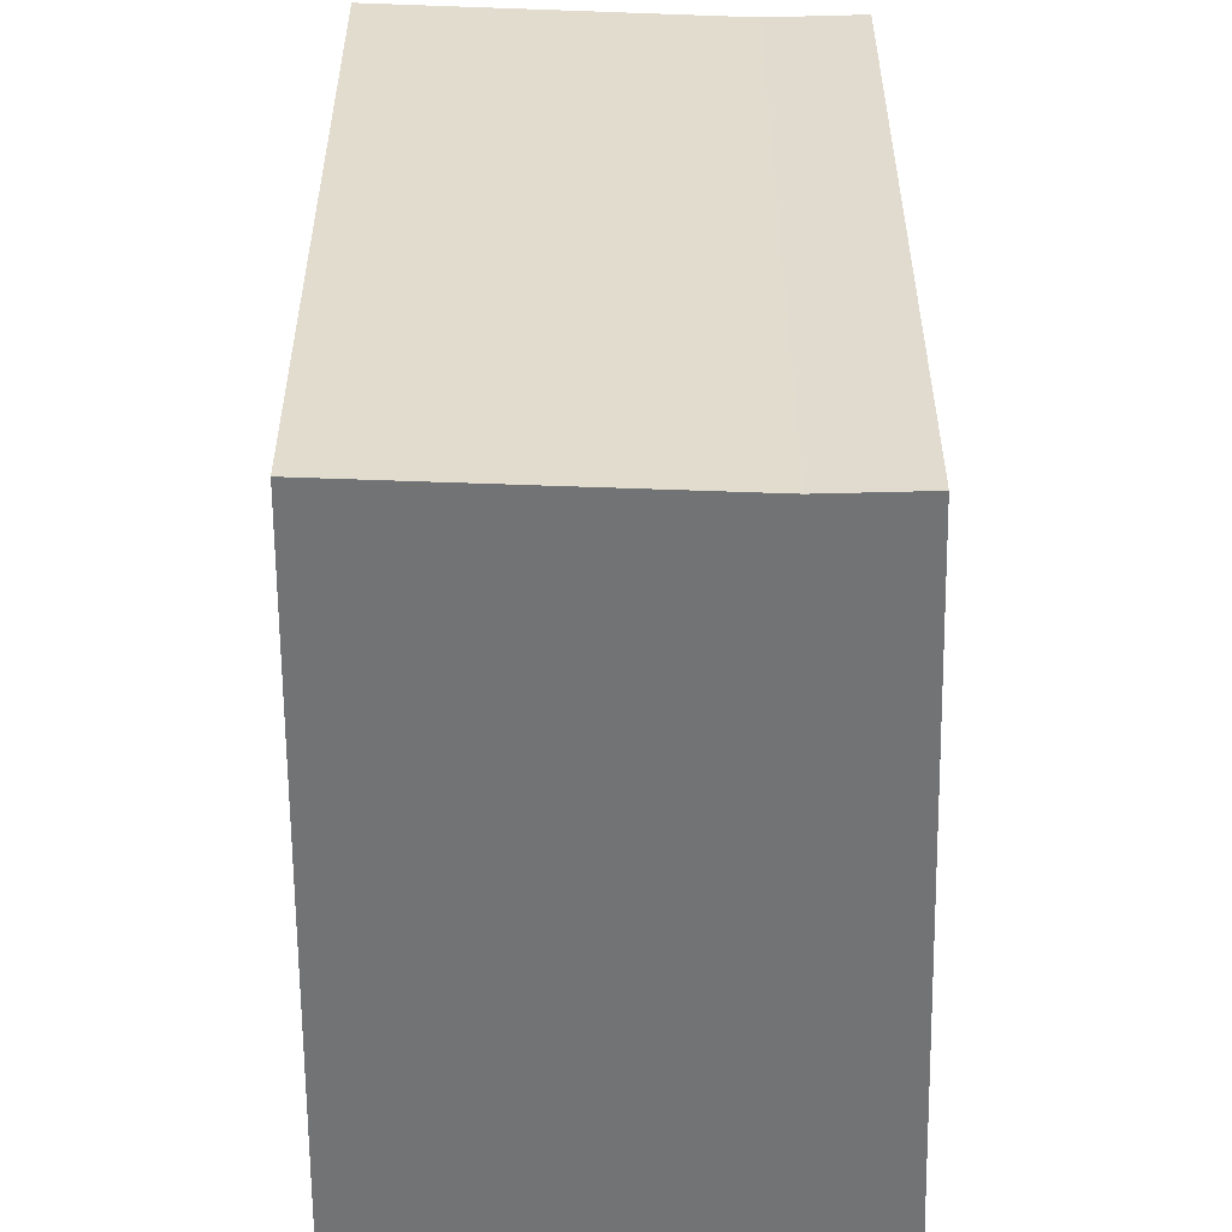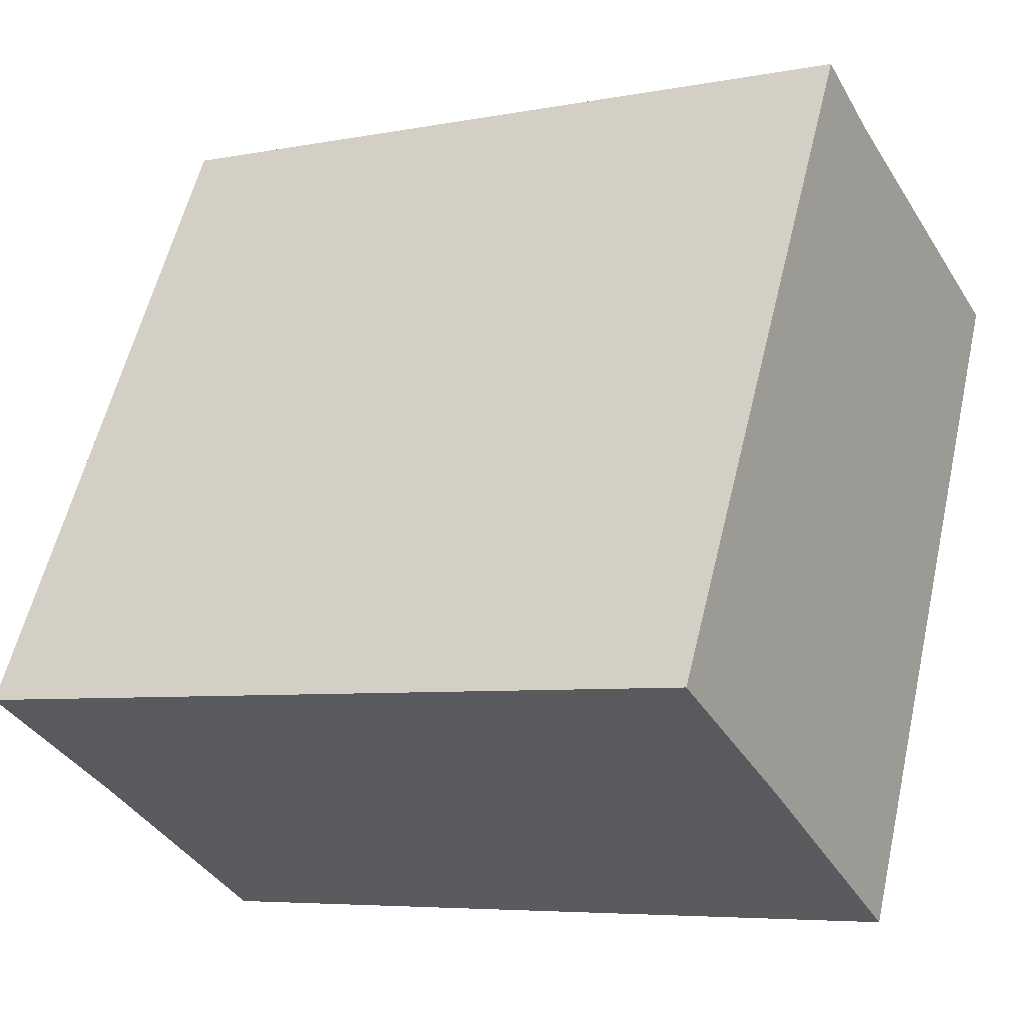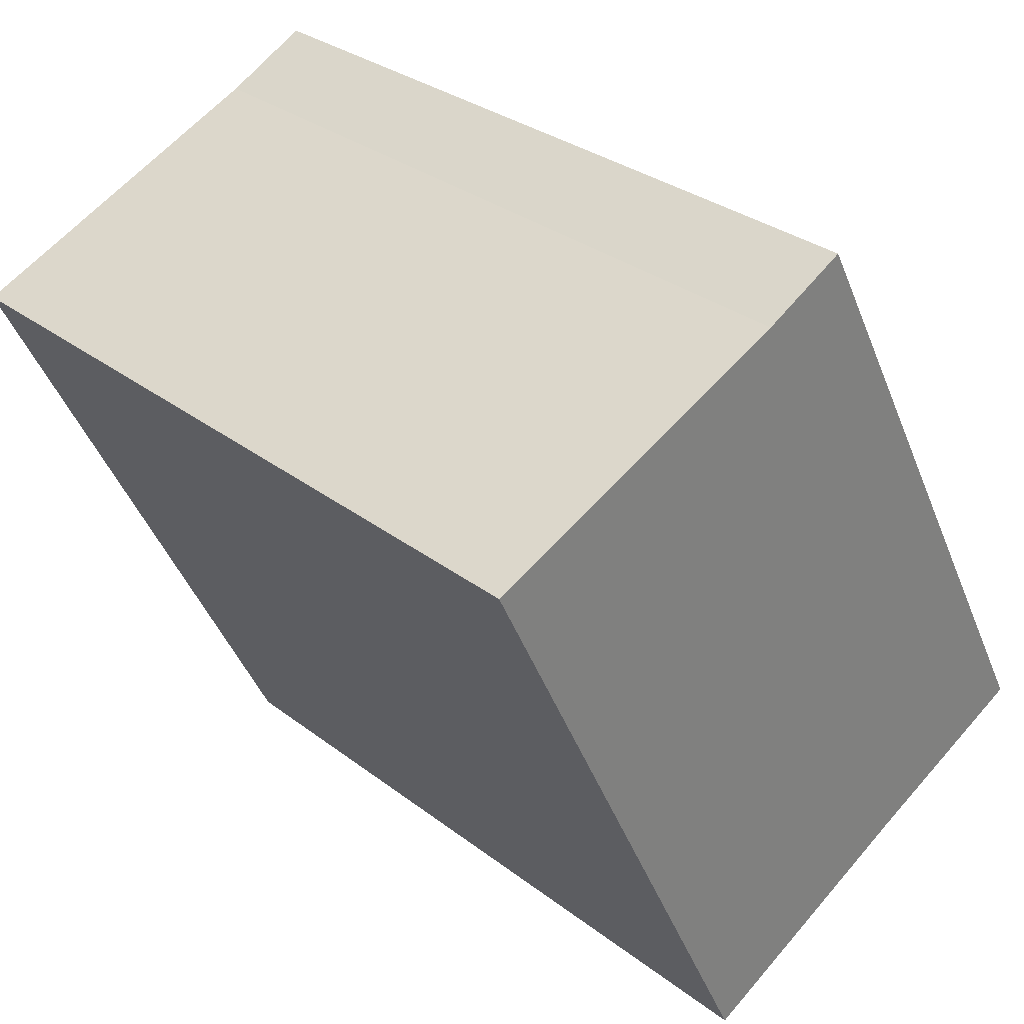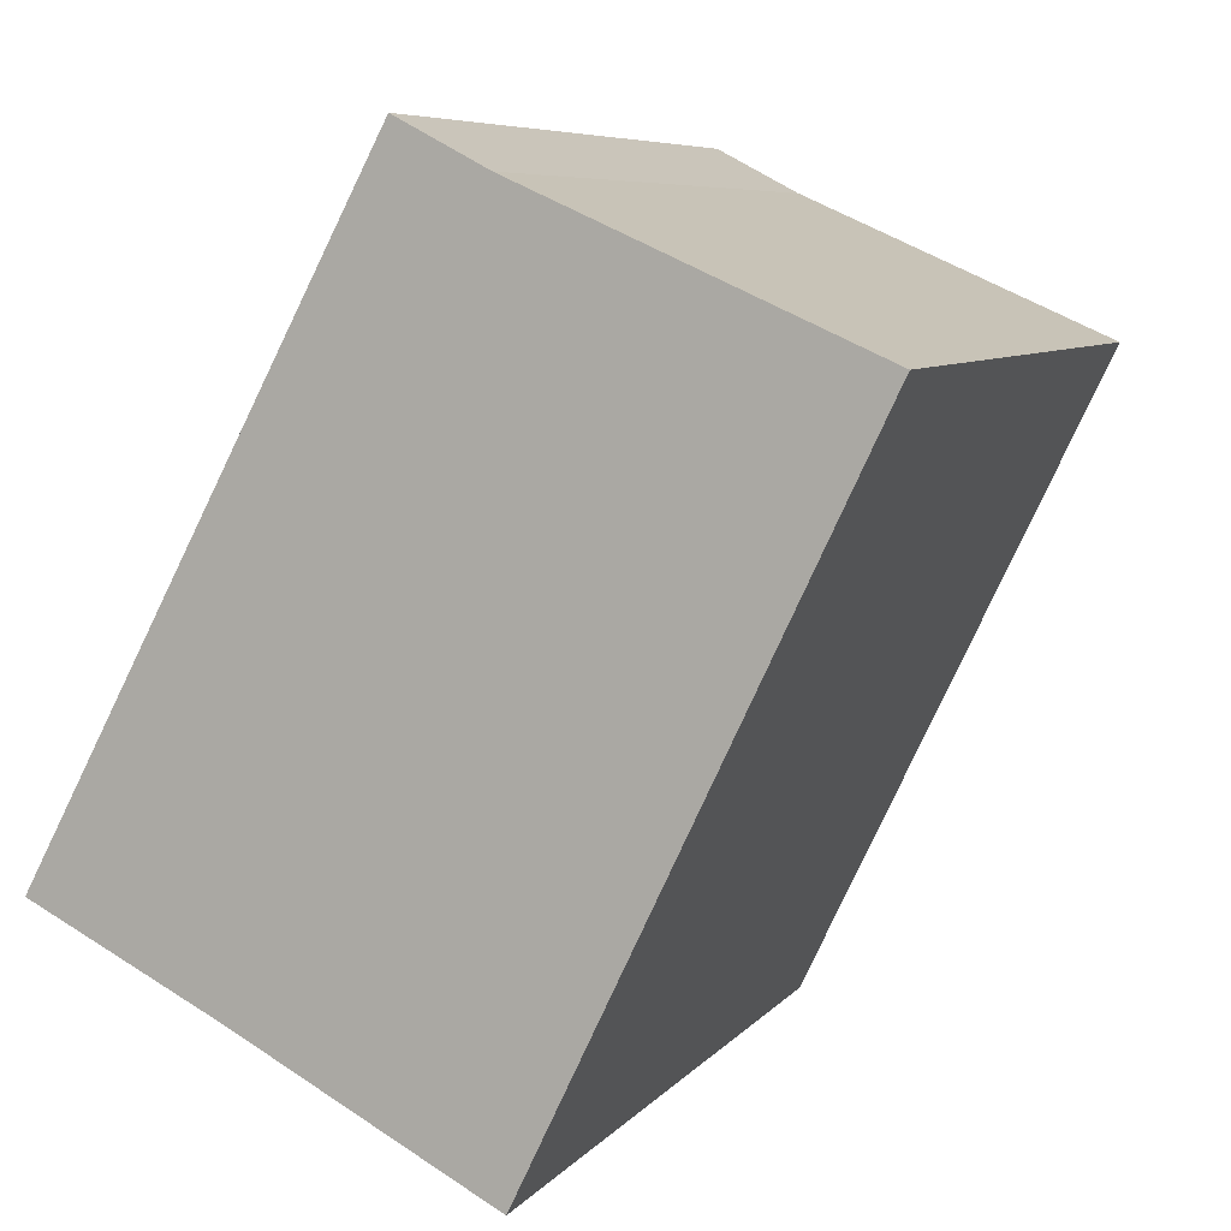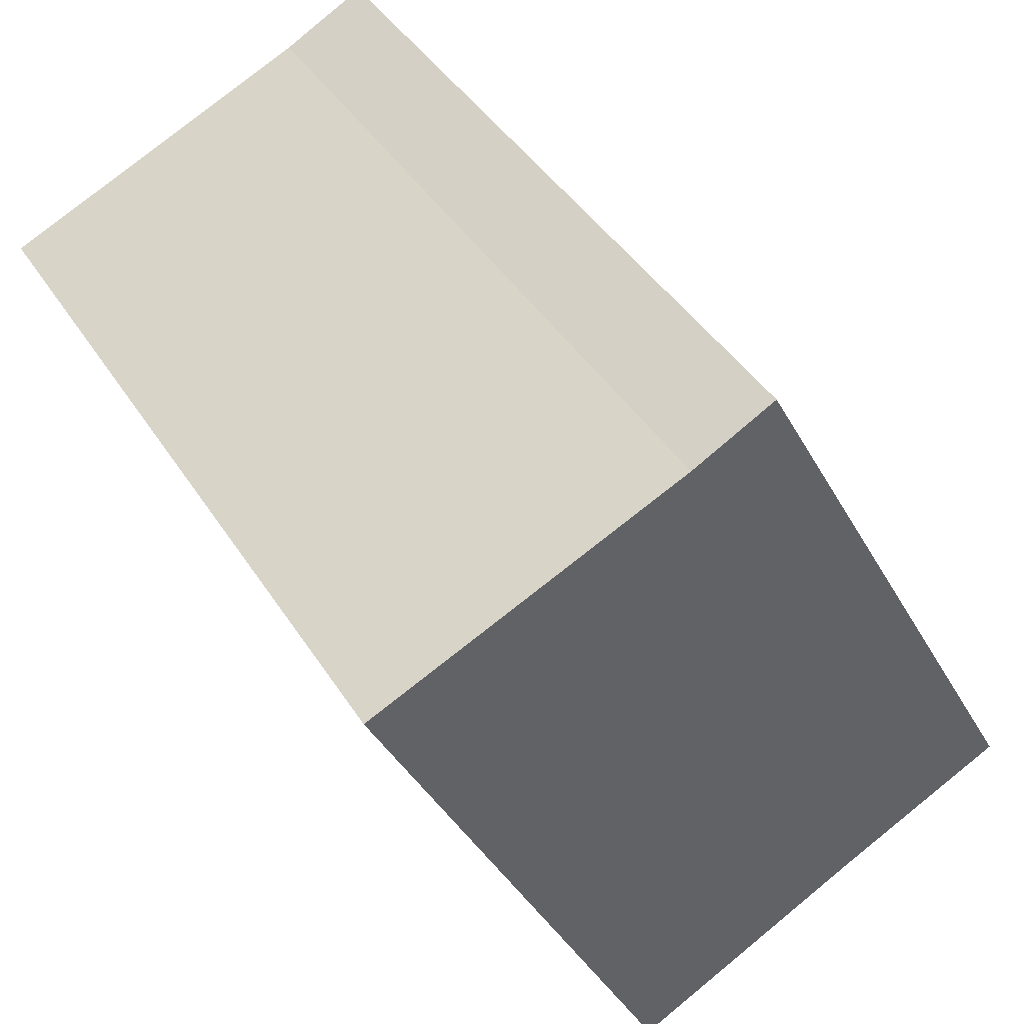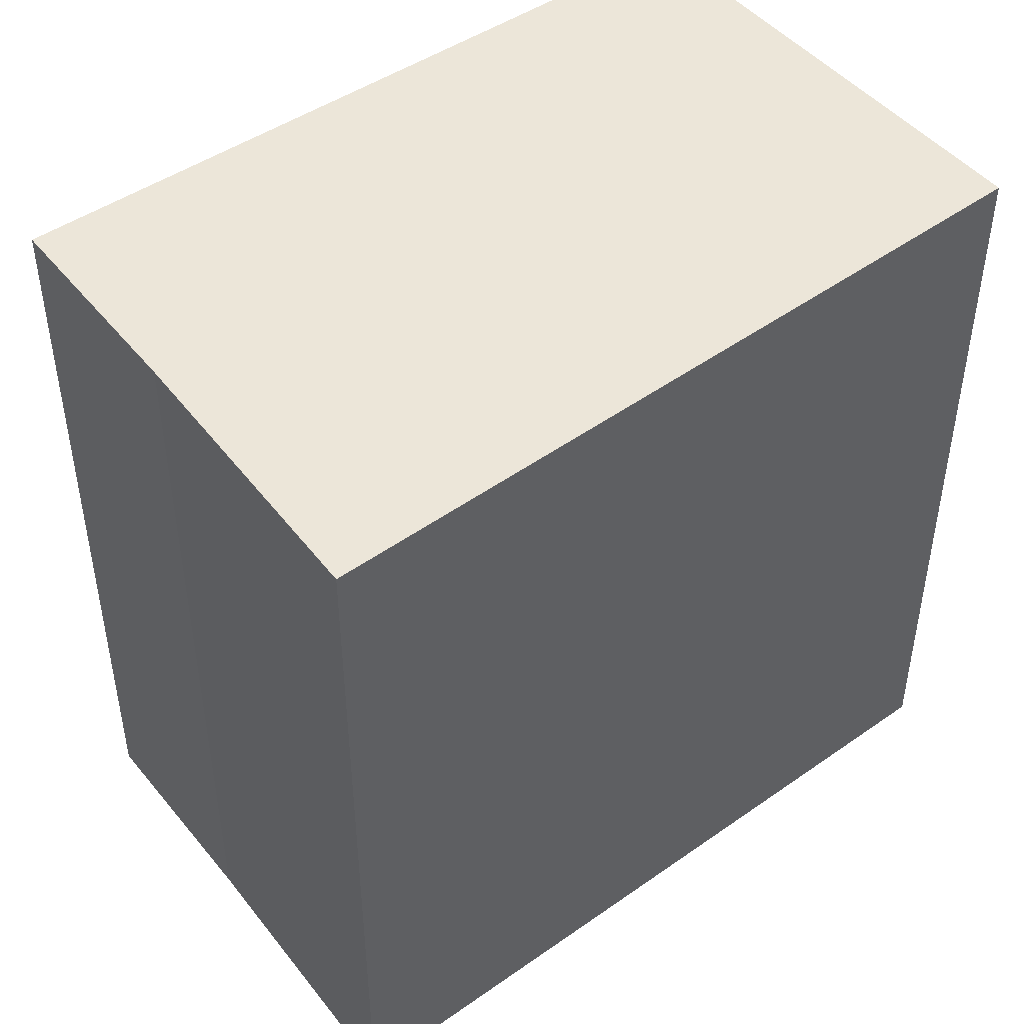
<metadata>
{"format":"obj","ext":"obj","renderer":"f3d","projection":"perspective","resolution":1024,"background":"white","views":[{"elev":-55.9,"azim":-26.2,"up":"+Y"},{"elev":-5.9,"azim":120.4,"up":"+Z"},{"elev":30.8,"azim":-42.4,"up":"+Z"},{"elev":6.8,"azim":-159.5,"up":"+Z"},{"elev":42.6,"azim":-30.0,"up":"+Z"},{"elev":49.3,"azim":-153.8,"up":"+Y"}]}
</metadata>
<code>
v  2.433 2.56 -1.444
v  1.06 2.56 0.472
v  1.339 2.56 0.619
v  0 2.56 1.568e-16
v  1.842 2.56 -1.741
v  1.036 2.56 -2.168
v  1.842 1.066e-16 -1.741
v  1.036 1.328e-16 -2.168
v  2.433 8.842e-17 -1.444
v  0 0 0
v  1.06 -2.89e-17 0.472
v  1.339 -3.79e-17 0.619
g defaultobject
f 1 2 3
f 2 1 4
f 4 1 5
f 4 5 6
f 7 6 5
f 6 7 8
f 9 5 1
f 5 9 7
f 8 4 6
f 4 8 10
f 10 2 4
f 2 10 11
f 11 3 2
f 3 11 12
f 12 1 3
f 1 12 9
f 7 10 8
f 10 7 9
f 10 9 11
f 11 9 12

</code>
